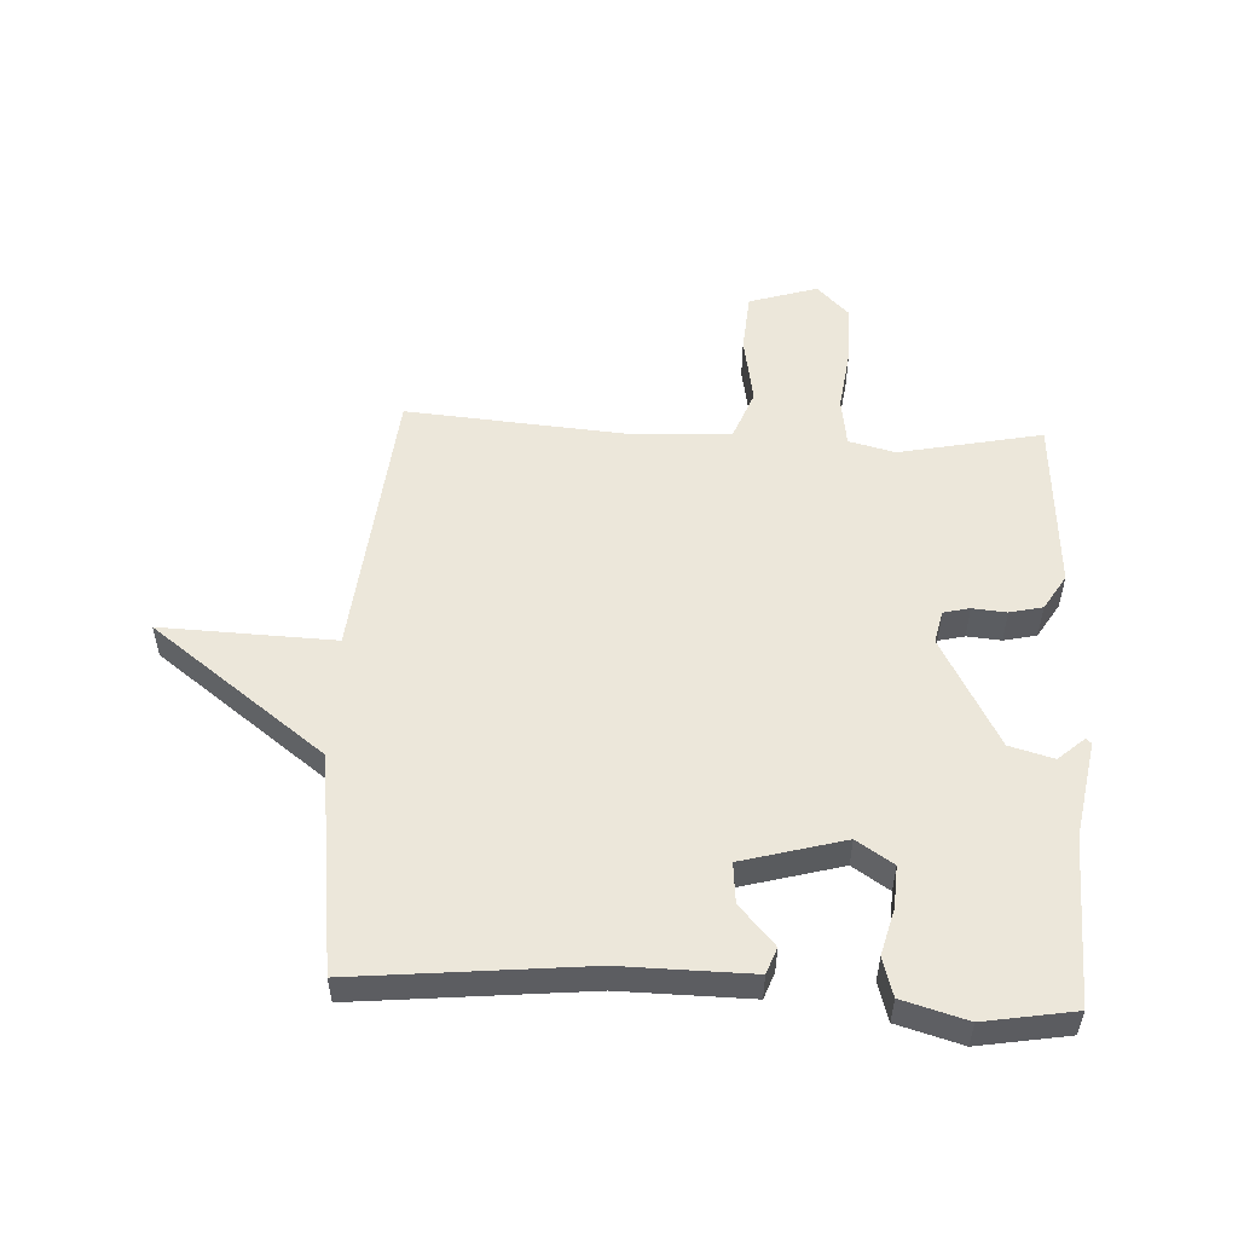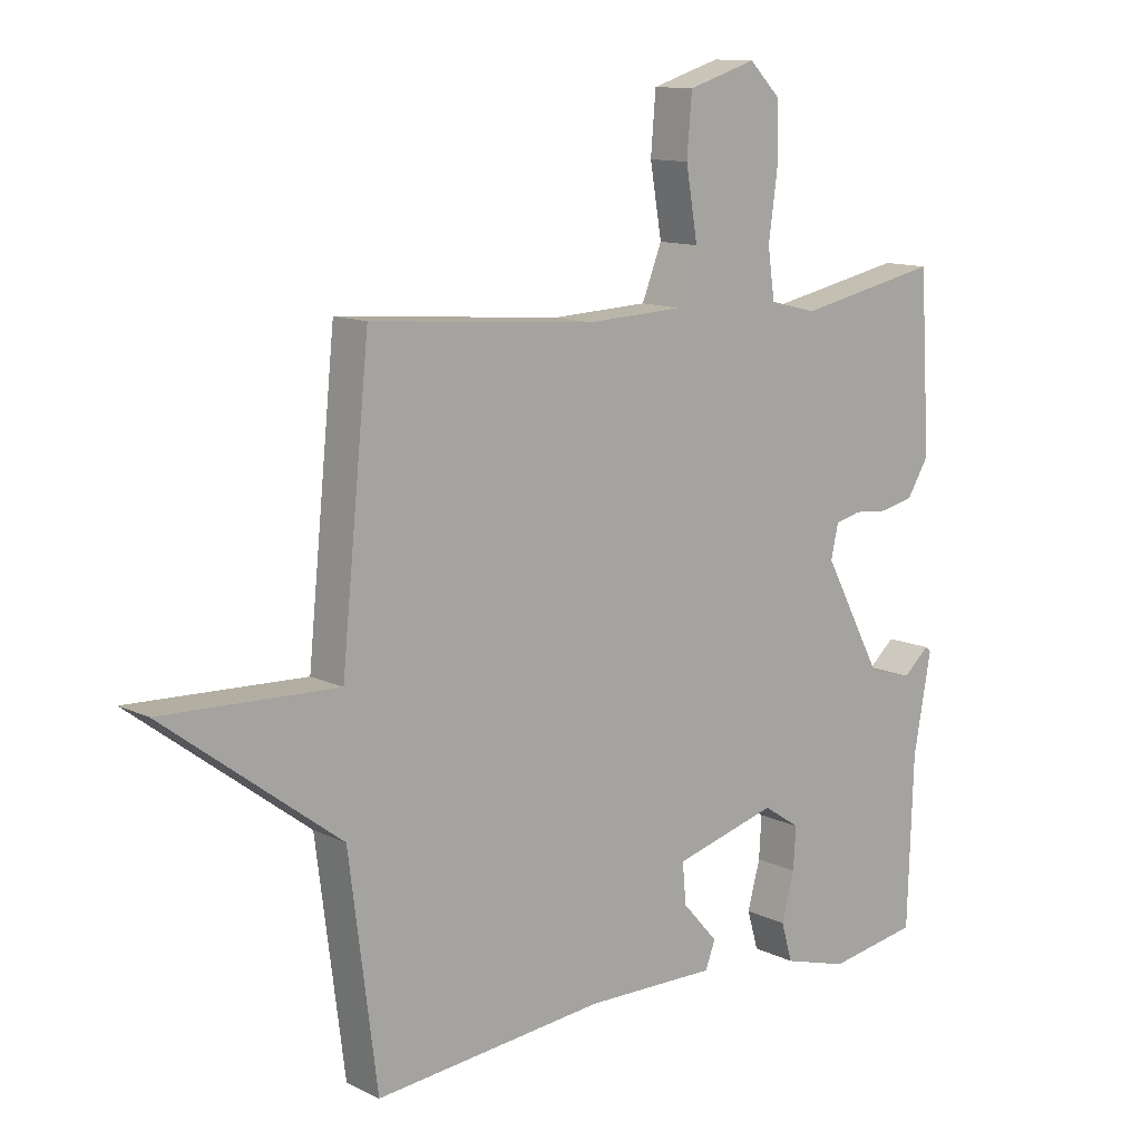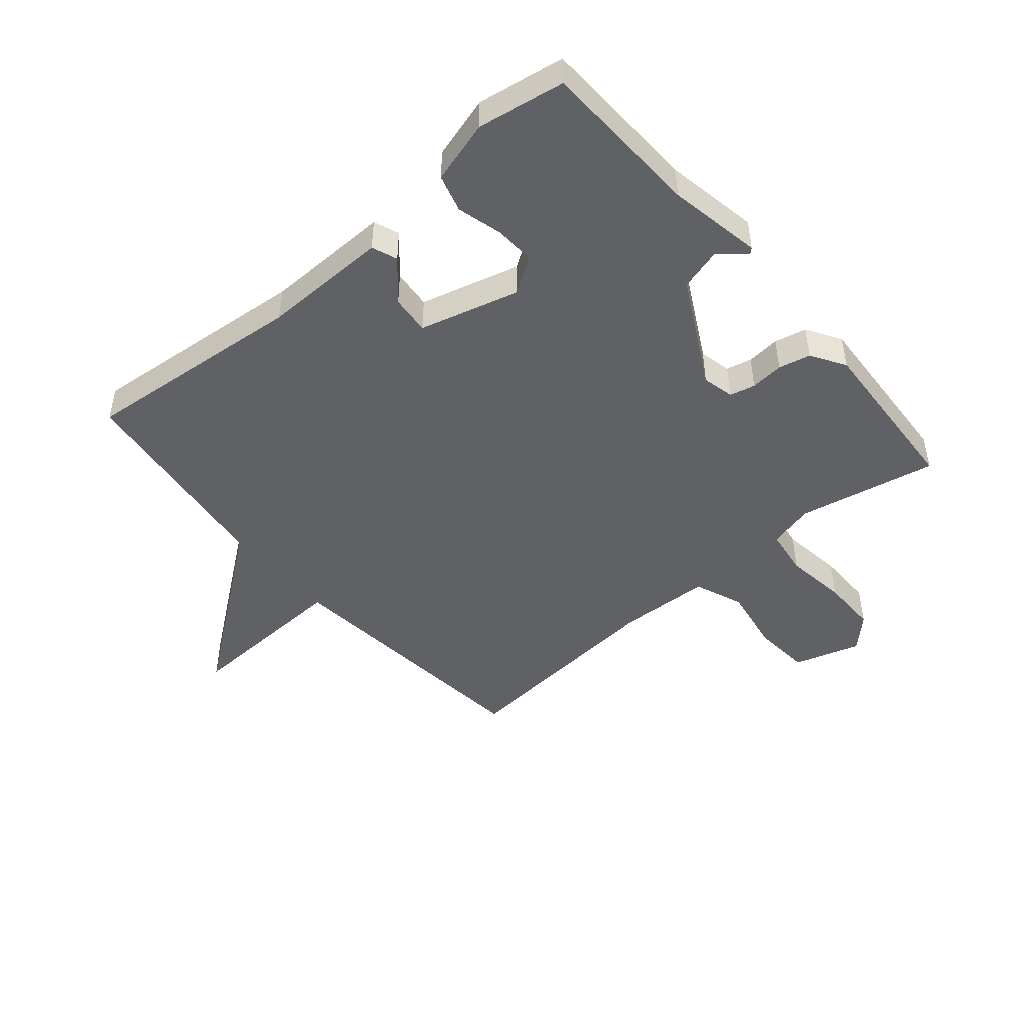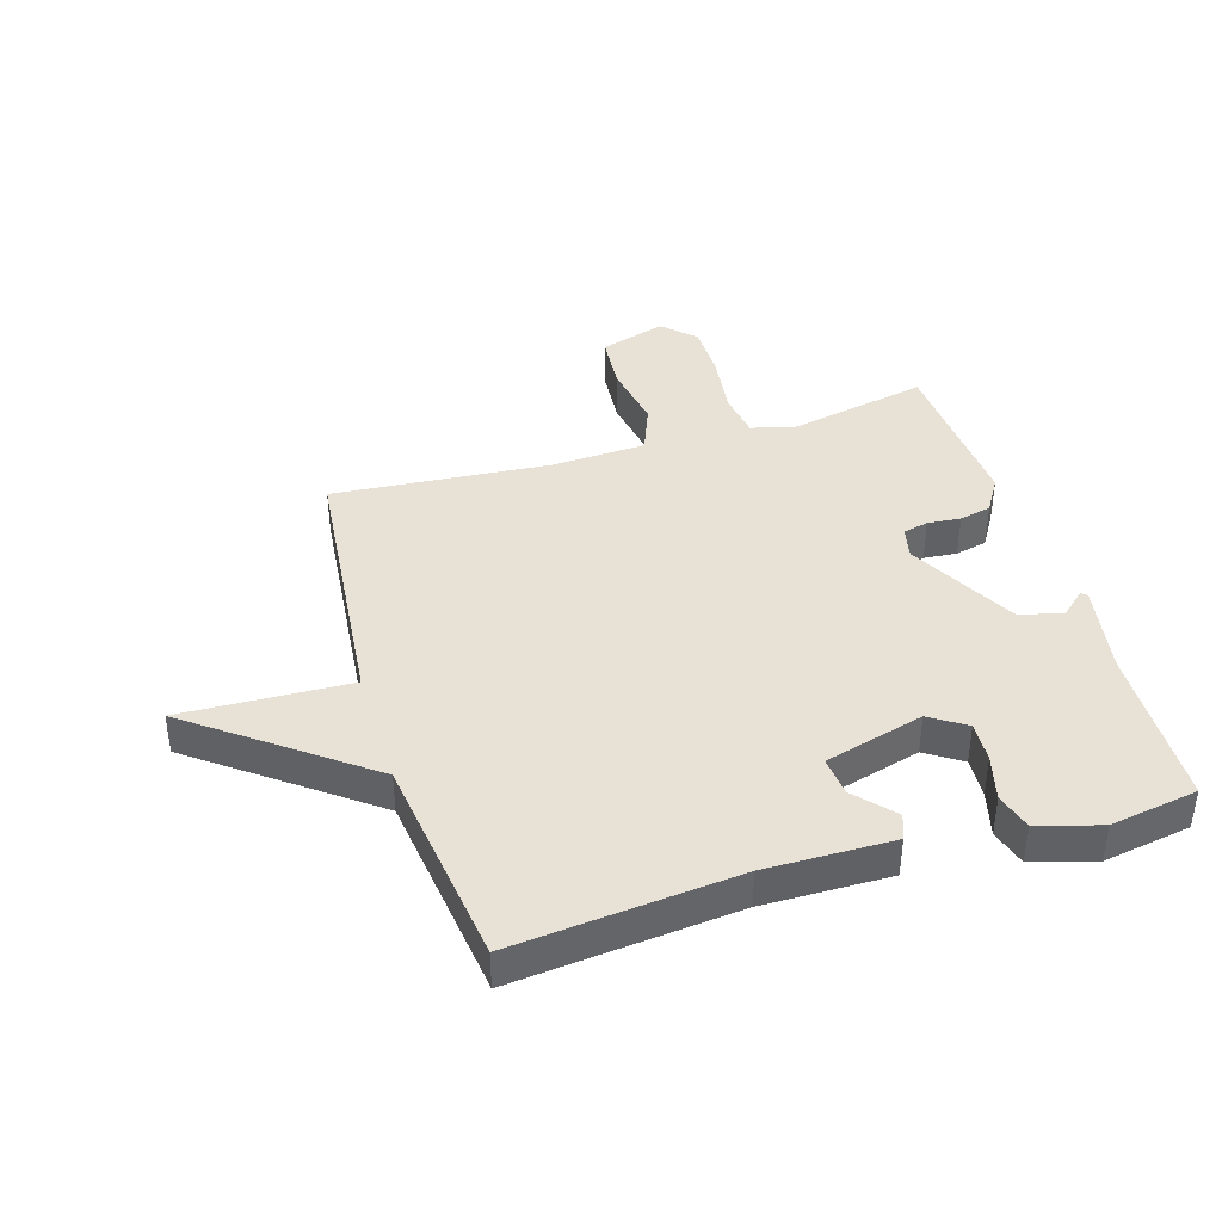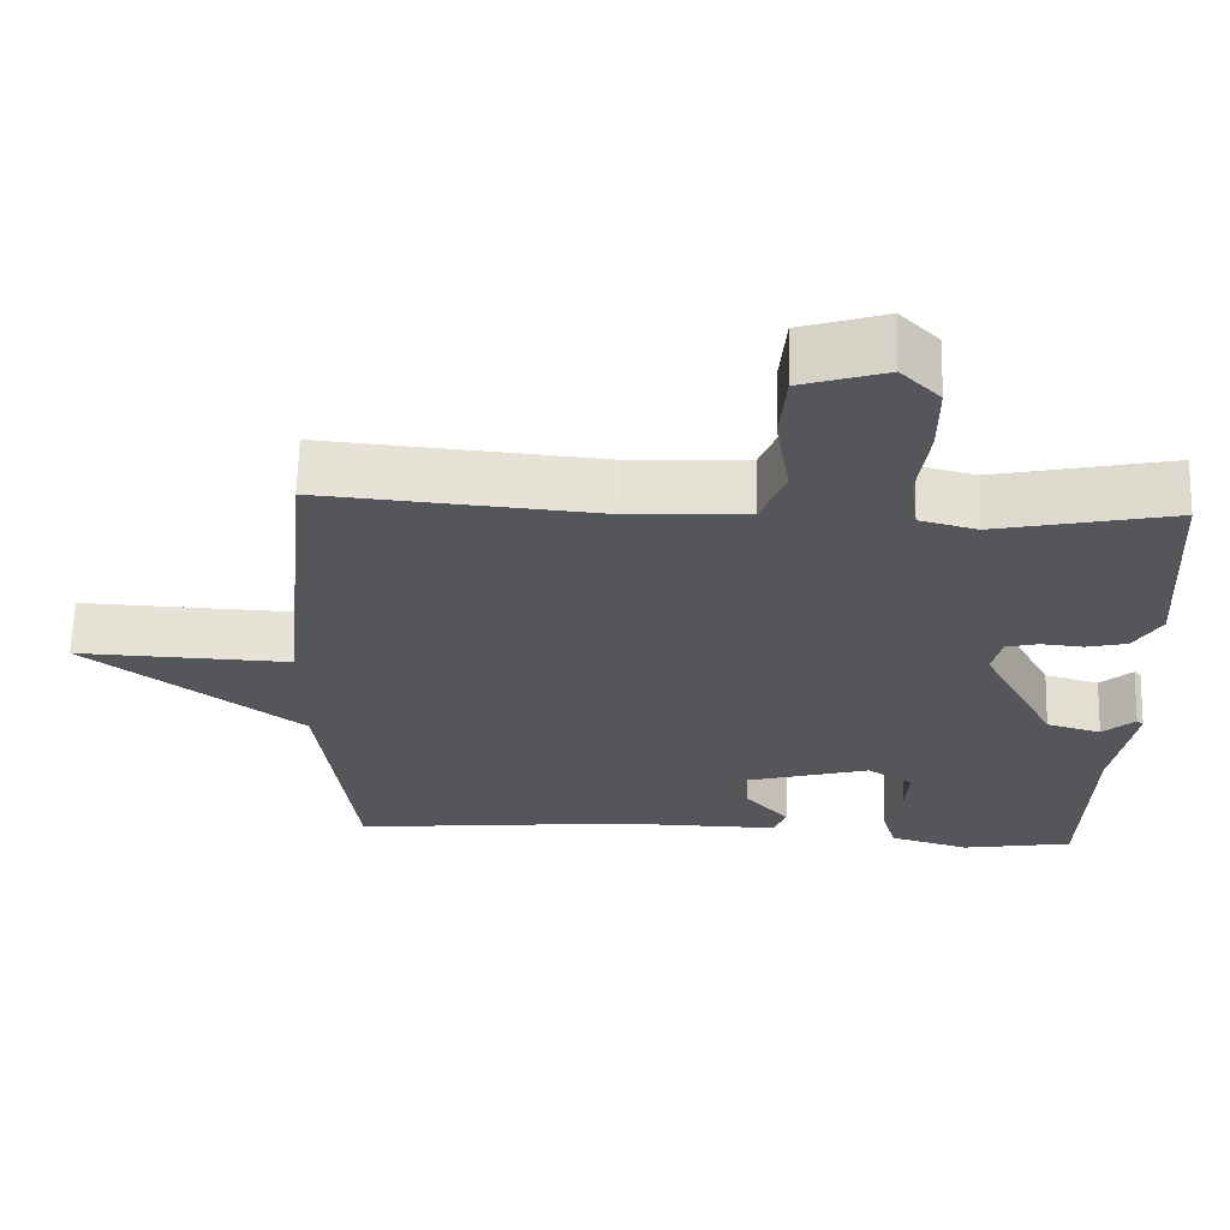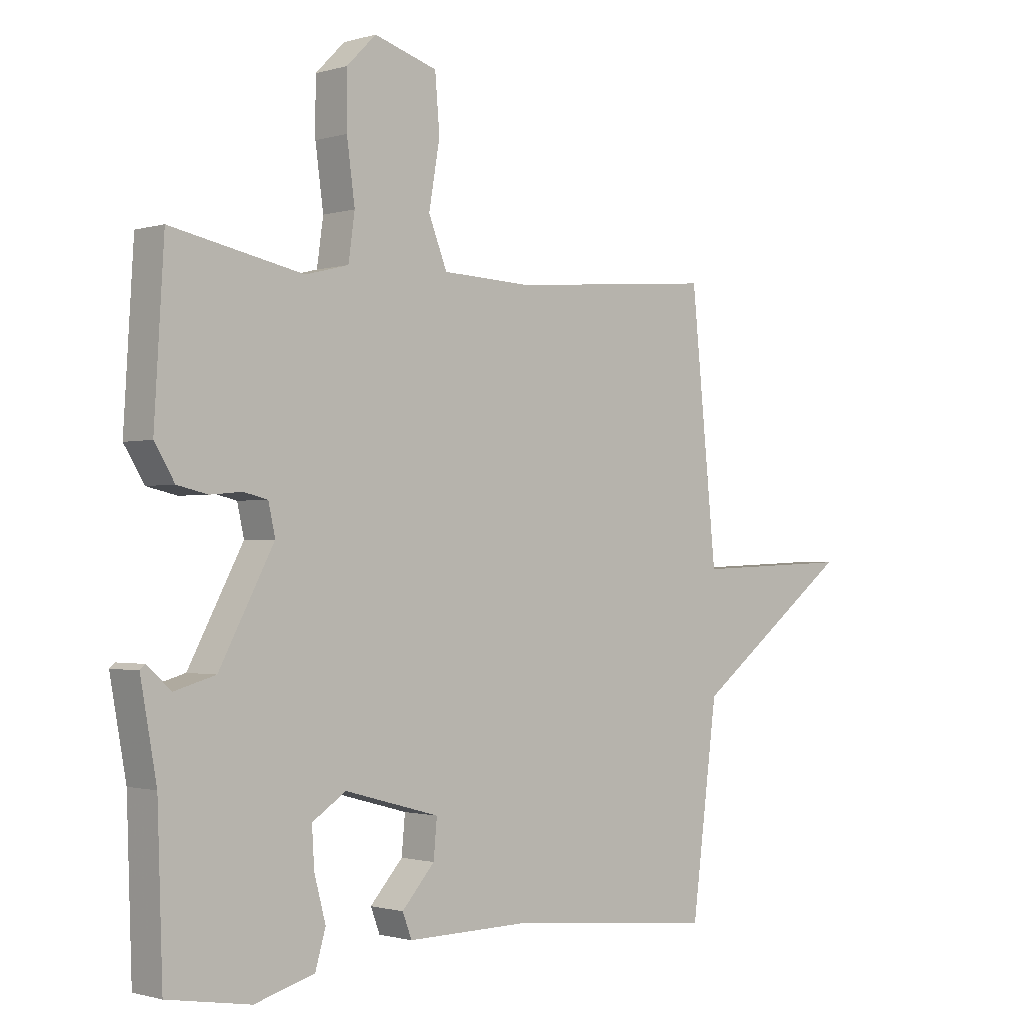
<metadata>
{"format":"obj","ext":"obj","renderer":"f3d","projection":"perspective","resolution":1024,"background":"white","views":[{"elev":53.3,"azim":-177.2,"up":"+Y"},{"elev":12.0,"azim":138.9,"up":"+Z"},{"elev":-47.0,"azim":-139.5,"up":"+Y"},{"elev":40.3,"azim":163.0,"up":"+Y"},{"elev":64.2,"azim":-178.5,"up":"+Z"},{"elev":-1.2,"azim":-42.7,"up":"+Z"}]}
</metadata>
<code>
v -0.5 0.07 -0.5
v -0.509 0.07 -0.231
v -0.537 0.07 -0.076
v -0.528 0.07 -0.068
v -0.486 0.07 -0.105
v -0.415 0.07 -0.085
v -0.32 0.07 0.093
v -0.332 0.07 0.146
v -0.374 0.07 0.156
v -0.429 0.07 0.151
v -0.482 0.07 0.163
v -0.517 0.07 0.22
v -0.5 0.07 0.5
v -0.27 0.07 0.453
v -0.195 0.07 0.472
v -0.184 0.07 0.55
v -0.198 0.07 0.653
v -0.198 0.07 0.747
v -0.147 0.07 0.798
v -0.037 0.07 0.764
v -0.029 0.07 0.669
v -0.048 0.07 0.558
v -0.016 0.07 0.477
v 0.14 0.07 0.47
v 0.5 0.07 0.5
v 0.545 0.07 0.052
v 0.825 0.07 0.063
v 0.545 0.07 -0.148
v 0.5 0.07 -0.5
v 0.13 0.07 -0.464
v -0.08 0.07 -0.467
v -0.096 0.07 -0.425
v -0.039 0.07 -0.361
v -0.033 0.07 -0.296
v -0.198 0.07 -0.251
v -0.257 0.07 -0.29
v -0.253 0.07 -0.357
v -0.233 0.07 -0.432
v -0.251 0.07 -0.494
v -0.355 0.07 -0.524
v -0.5 0 -0.5
v -0.509 0 -0.231
v -0.537 0 -0.076
v -0.528 0 -0.068
v -0.486 0 -0.105
v -0.415 0 -0.085
v -0.32 0 0.093
v -0.332 0 0.146
v -0.374 0 0.156
v -0.429 0 0.151
v -0.482 0 0.163
v -0.517 0 0.22
v -0.5 0 0.5
v -0.27 0 0.453
v -0.195 0 0.472
v -0.184 0 0.55
v -0.198 0 0.653
v -0.198 0 0.747
v -0.147 0 0.798
v -0.037 0 0.764
v -0.029 0 0.669
v -0.048 0 0.558
v -0.016 0 0.477
v 0.14 0 0.47
v 0.5 0 0.5
v 0.545 0 0.052
v 0.825 0 0.063
v 0.545 0 -0.148
v 0.5 0 -0.5
v 0.13 0 -0.464
v -0.08 0 -0.467
v -0.096 0 -0.425
v -0.039 0 -0.361
v -0.033 0 -0.296
v -0.198 0 -0.251
v -0.257 0 -0.29
v -0.253 0 -0.357
v -0.233 0 -0.432
v -0.251 0 -0.494
v -0.355 0 -0.524
f 40 1 2
f 39 40 2
f 38 39 2
f 37 38 2
f 36 37 2 3
f 30 31 32 33
f 30 33 34
f 29 30 34
f 28 29 34
f 28 34 35
f 27 28 35
f 26 27 35
f 24 25 26 35
f 20 21 22
f 19 20 22
f 18 19 22
f 17 18 22
f 16 17 22
f 15 16 22 23
f 24 35 36
f 23 24 36
f 15 23 36
f 14 15 36
f 12 13 14
f 11 12 14
f 10 11 14
f 9 10 14
f 3 4 5
f 36 3 5
f 36 5 6
f 8 9 14
f 7 8 14
f 7 14 36
f 6 7 36
f 42 41 80
f 42 80 79
f 42 79 78
f 42 78 77
f 43 42 77 76
f 73 72 71 70
f 74 73 70
f 74 70 69
f 74 69 68
f 75 74 68
f 75 68 67
f 75 67 66
f 75 66 65 64
f 62 61 60
f 62 60 59
f 62 59 58
f 62 58 57
f 62 57 56
f 63 62 56 55
f 76 75 64
f 76 64 63
f 76 63 55
f 76 55 54
f 54 53 52
f 54 52 51
f 54 51 50
f 54 50 49
f 45 44 43
f 45 43 76
f 46 45 76
f 54 49 48
f 54 48 47
f 76 54 47
f 76 47 46
f 1 41 42 2
f 2 42 43 3
f 3 43 44 4
f 4 44 45 5
f 5 45 46 6
f 6 46 47 7
f 7 47 48 8
f 8 48 49 9
f 9 49 50 10
f 10 50 51 11
f 11 51 52 12
f 12 52 53 13
f 13 53 54 14
f 14 54 55 15
f 15 55 56 16
f 16 56 57 17
f 17 57 58 18
f 18 58 59 19
f 19 59 60 20
f 20 60 61 21
f 21 61 62 22
f 22 62 63 23
f 23 63 64 24
f 24 64 65 25
f 25 65 66 26
f 26 66 67 27
f 27 67 68 28
f 28 68 69 29
f 29 69 70 30
f 30 70 71 31
f 31 71 72 32
f 32 72 73 33
f 33 73 74 34
f 34 74 75 35
f 35 75 76 36
f 36 76 77 37
f 37 77 78 38
f 38 78 79 39
f 39 79 80 40
f 40 80 41 1

</code>
